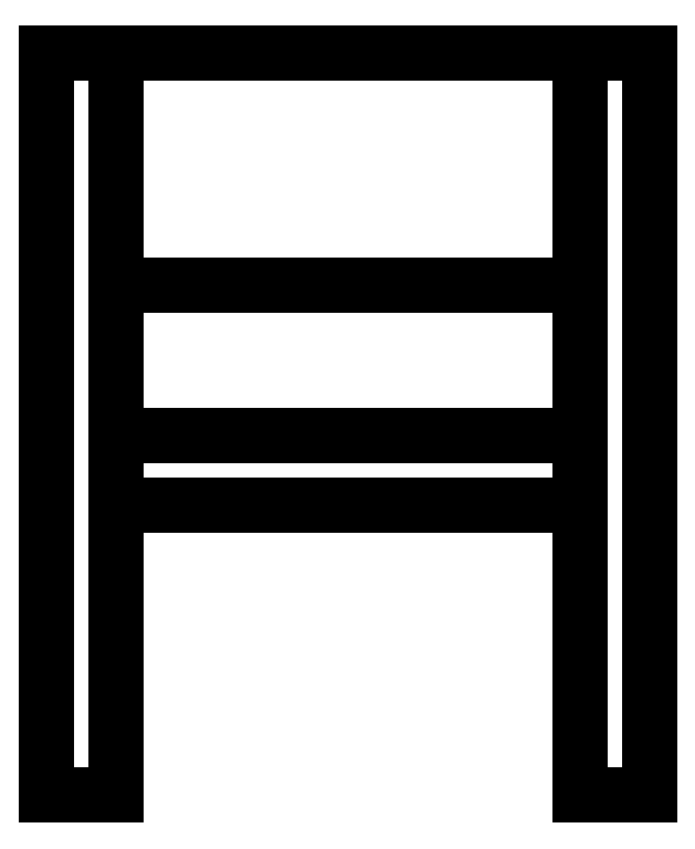
<metadata>
{"format":"dxf","ext":"dxf","renderer":"ezdxf+matplotlib","layout":"modelspace","background":"white","min_lineweight":24,"dpi":150}
</metadata>
<code>
0
SECTION
2
ENTITIES
0
LINE
8
0
10
-0.3303
20
0.8128
30
0
11
-0.254
21
0.8128
31
0
0
LINE
8
0
10
-0.254
20
0.8128
30
0
11
-0.254
21
0.3937
31
0
0
LINE
8
0
10
-0.254
20
0.3175
30
0
11
-0.254
21
0
31
0
0
LINE
8
0
10
-0.254
20
0
30
0
11
-0.3303
21
0
31
0
0
LINE
8
0
10
-0.3303
20
0
30
0
11
-0.3303
21
0.8128
31
0
0
LINE
8
0
10
0.254
20
0.3937
30
0
11
0.254
21
0.8128
31
0
0
LINE
8
0
10
0.254
20
0.8128
30
0
11
0.3301
21
0.8128
31
0
0
LINE
8
0
10
0.3301
20
0.8128
30
0
11
0.3301
21
0
31
0
0
LINE
8
0
10
0.3301
20
0
30
0
11
0.254
21
0
31
0
0
LINE
8
0
10
0.254
20
0
30
0
11
0.254
21
0.3175
31
0
0
LINE
8
0
10
-0.254
20
0.8128
30
0
11
0.254
21
0.8128
31
0
0
LINE
8
0
10
0.254
20
0.5588
30
0
11
-0.254
21
0.5588
31
0
0
LINE
8
0
10
-0.254
20
0.3937
30
0
11
0.254
21
0.3937
31
0
0
LINE
8
0
10
0.254
20
0.3937
30
0
11
0.254
21
0.3175
31
0
0
LINE
8
0
10
0.254
20
0.3175
30
0
11
-0.254
21
0.3175
31
0
0
LINE
8
0
10
-0.254
20
0.3175
30
0
11
-0.254
21
0.3937
31
0
0
POLYLINE
8
_KTI_CONTROL
10
0
20
0
30
0
66
     1
70
     8
0
VERTEX
8
_KTI_CONTROL
10
0
20
0
30
0
70
    32
0
VERTEX
8
_KTI_CONTROL
10
0
20
0
30
0
70
    32
0
SEQEND
8
_KTI_CONTROL
0
POLYLINE
8
_KTI_CONTROL
10
0
20
0
30
0
66
     1
70
     8
0
VERTEX
8
_KTI_CONTROL
10
0
20
0
30
0
70
    32
0
VERTEX
8
_KTI_CONTROL
10
0
20
0
30
0
70
    32
0
SEQEND
8
_KTI_CONTROL
0
ENDSEC
0
EOF

</code>
